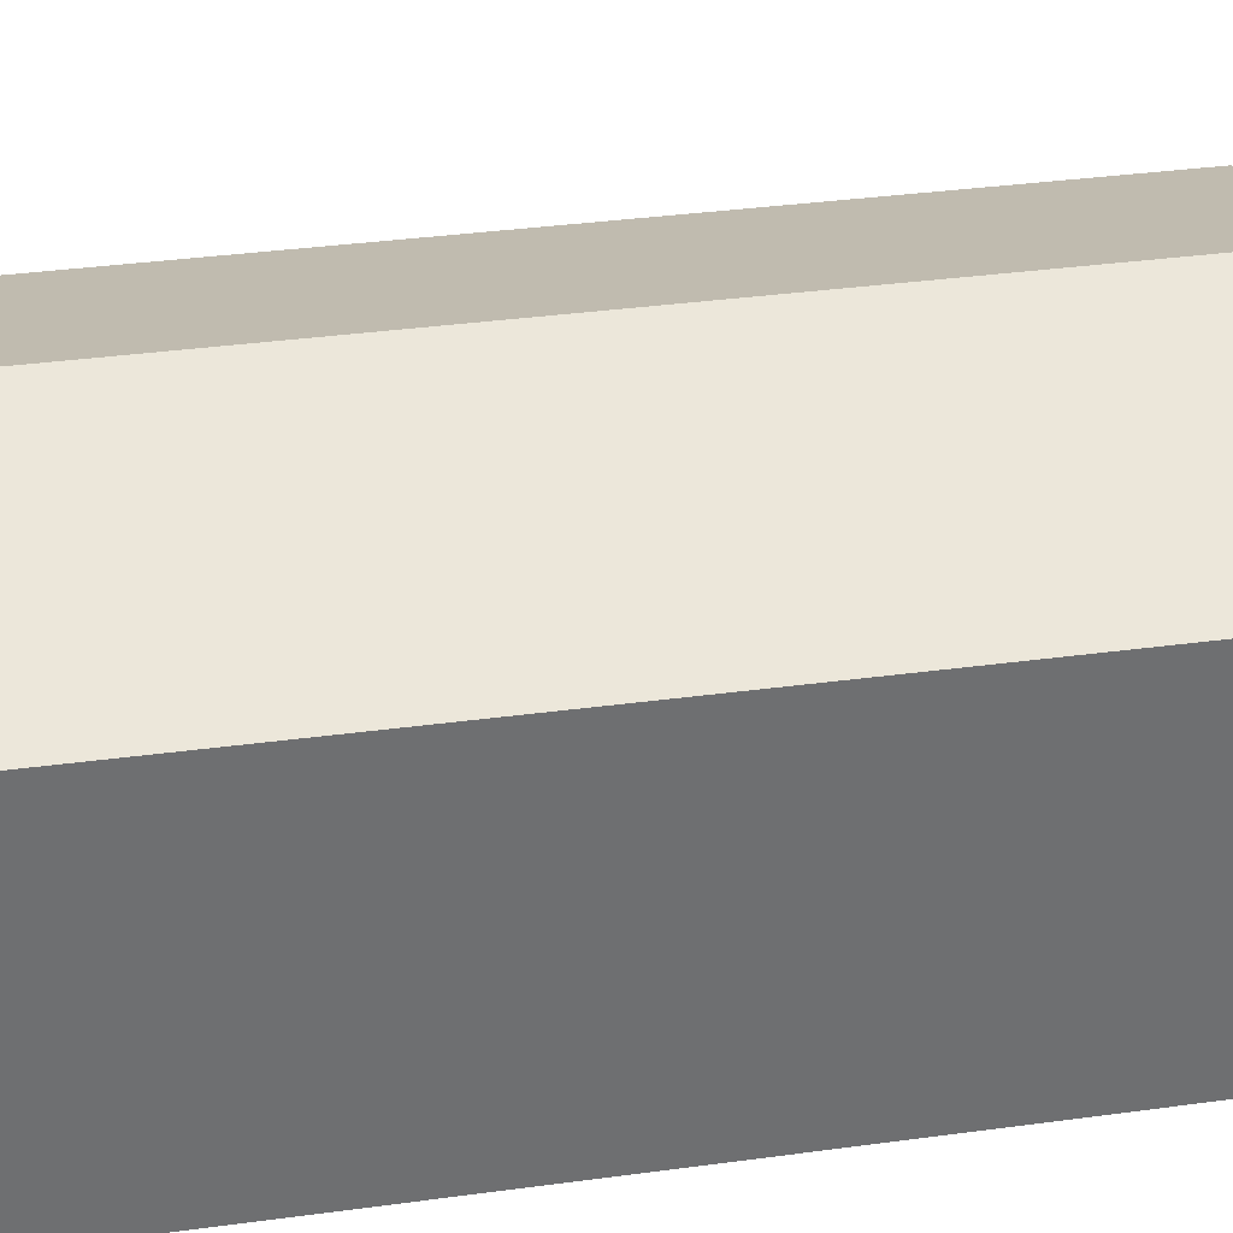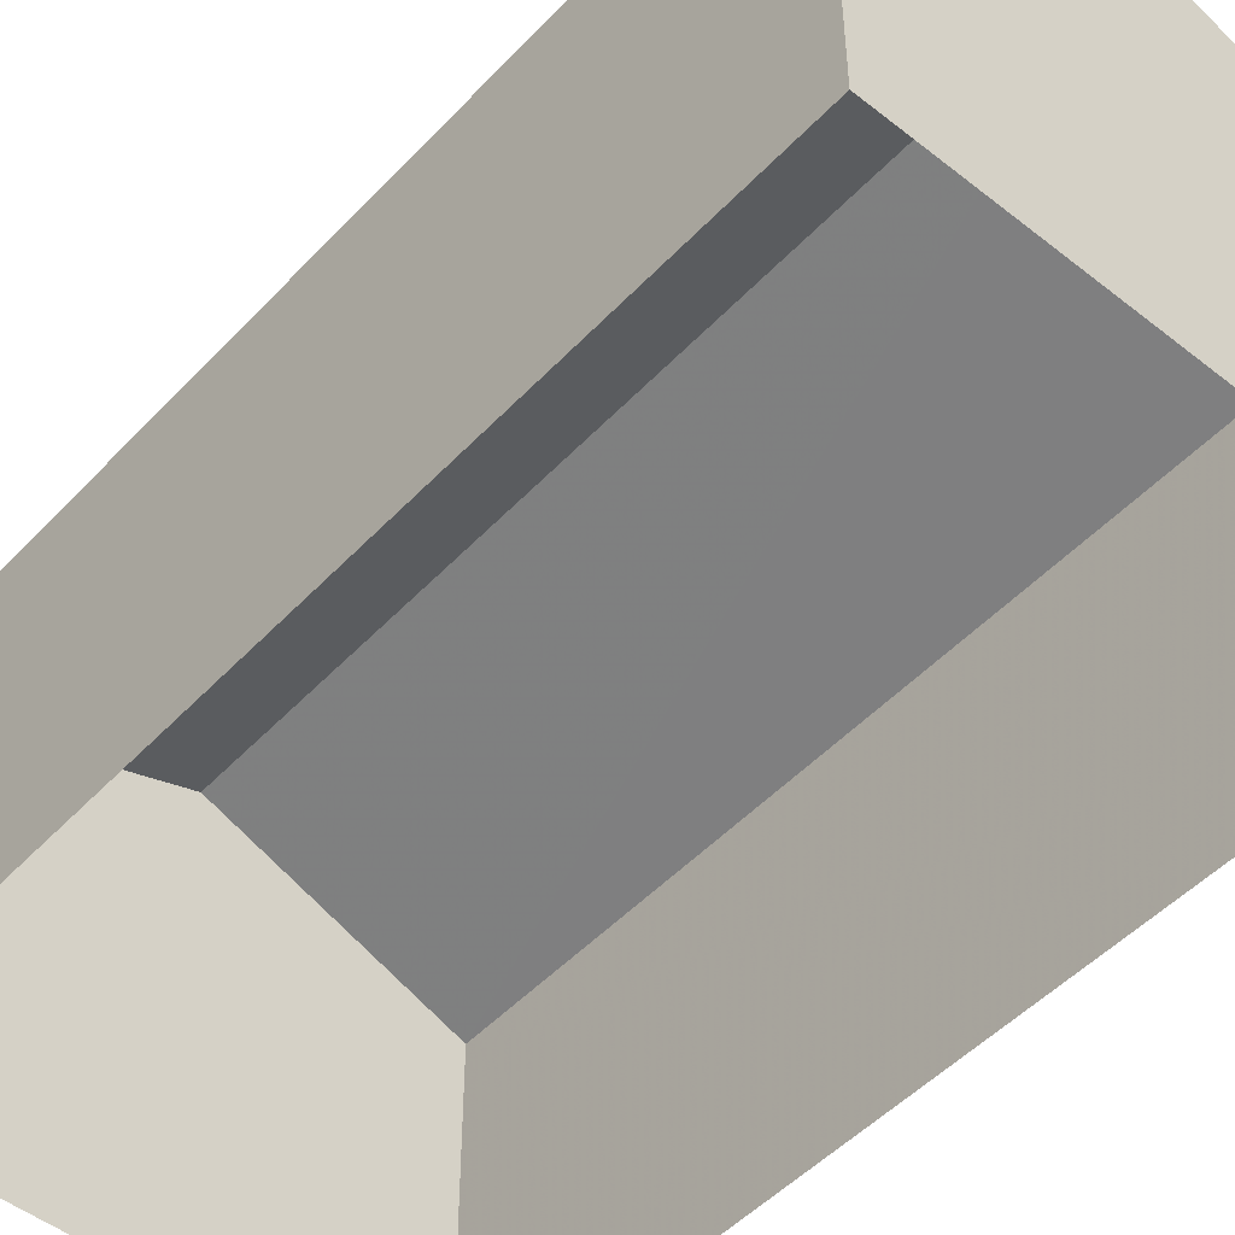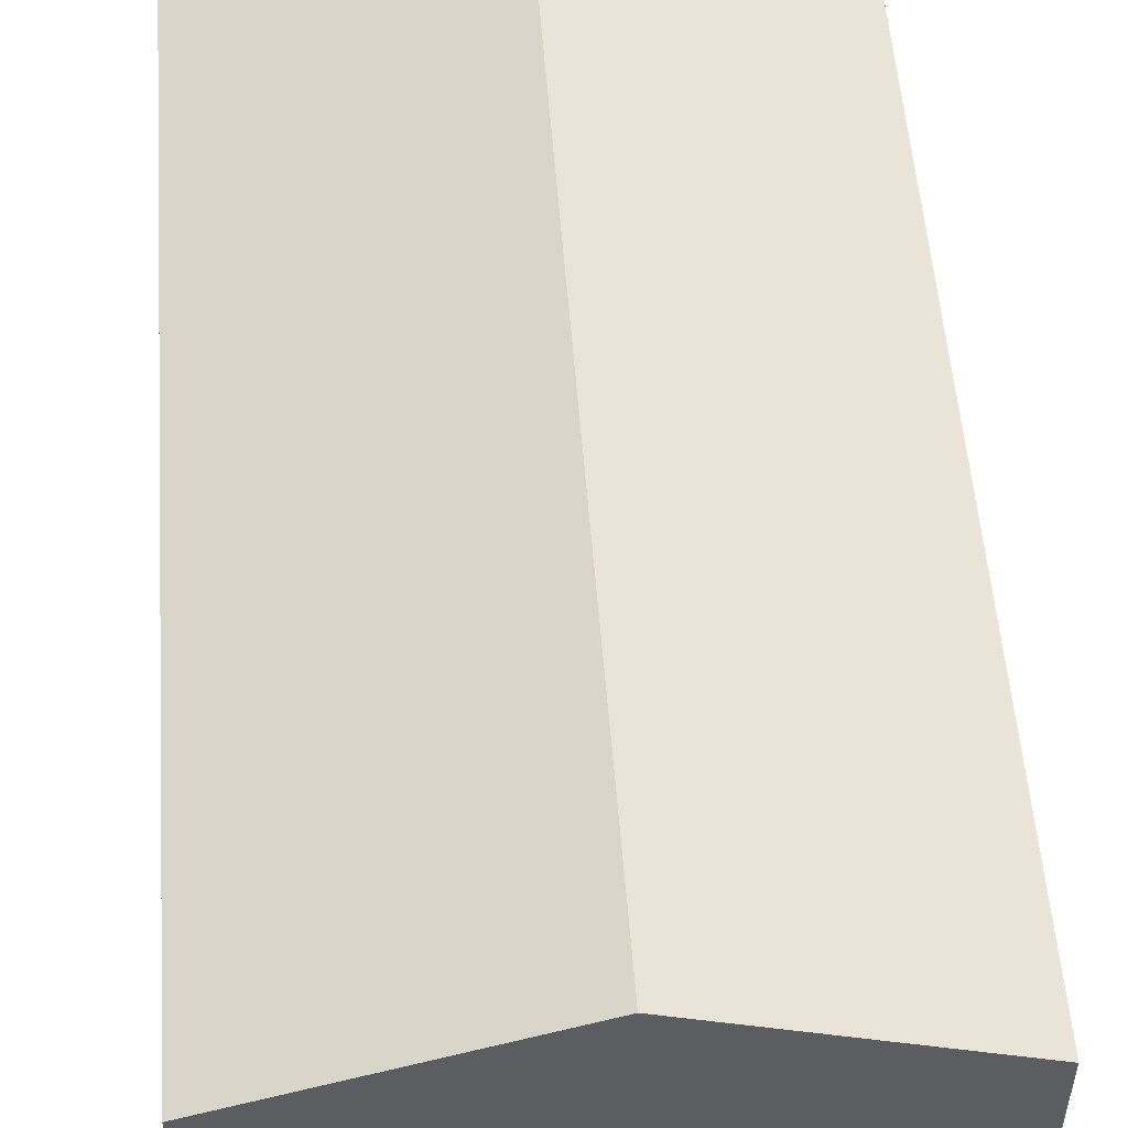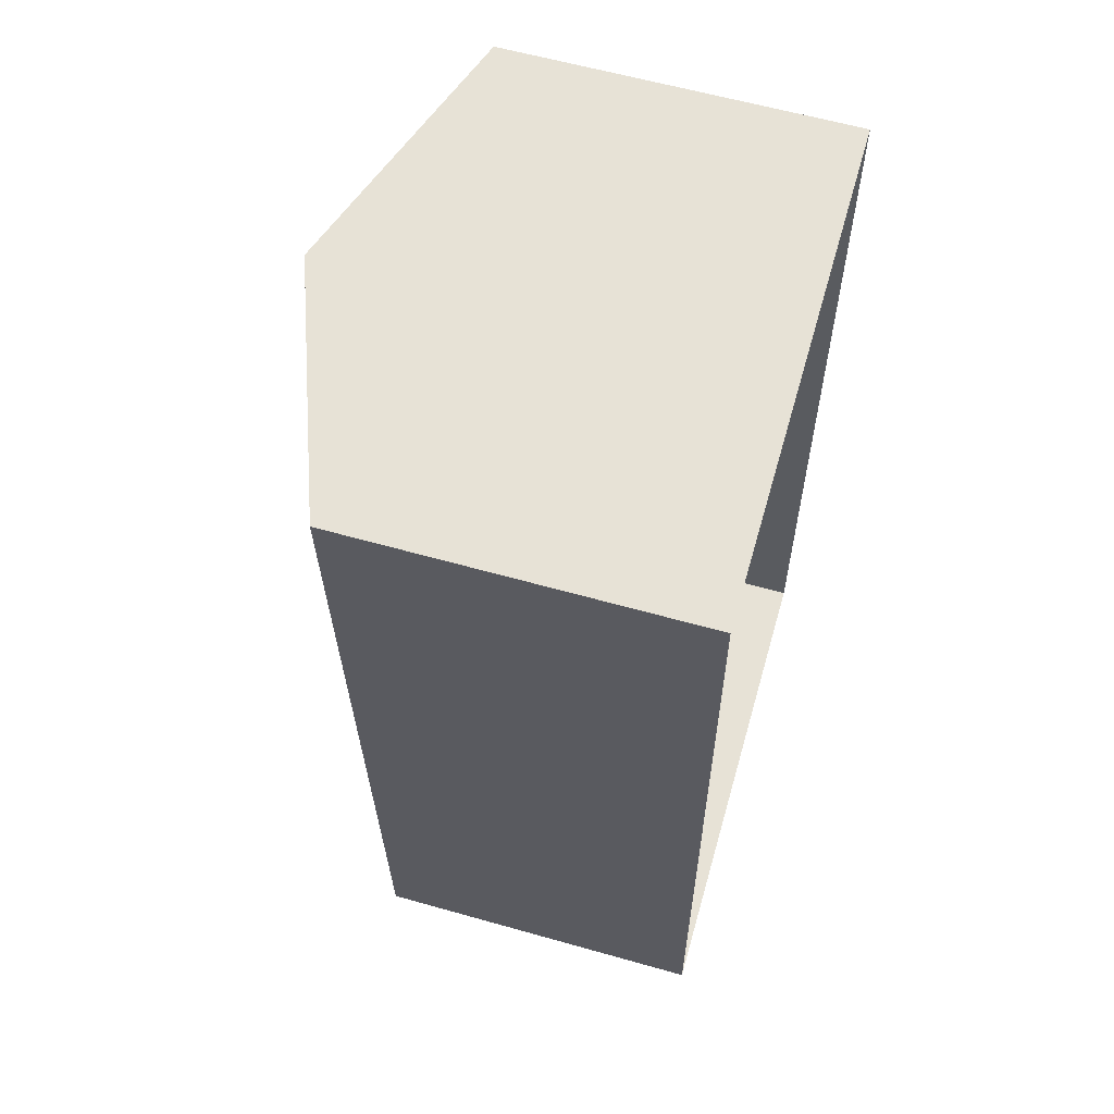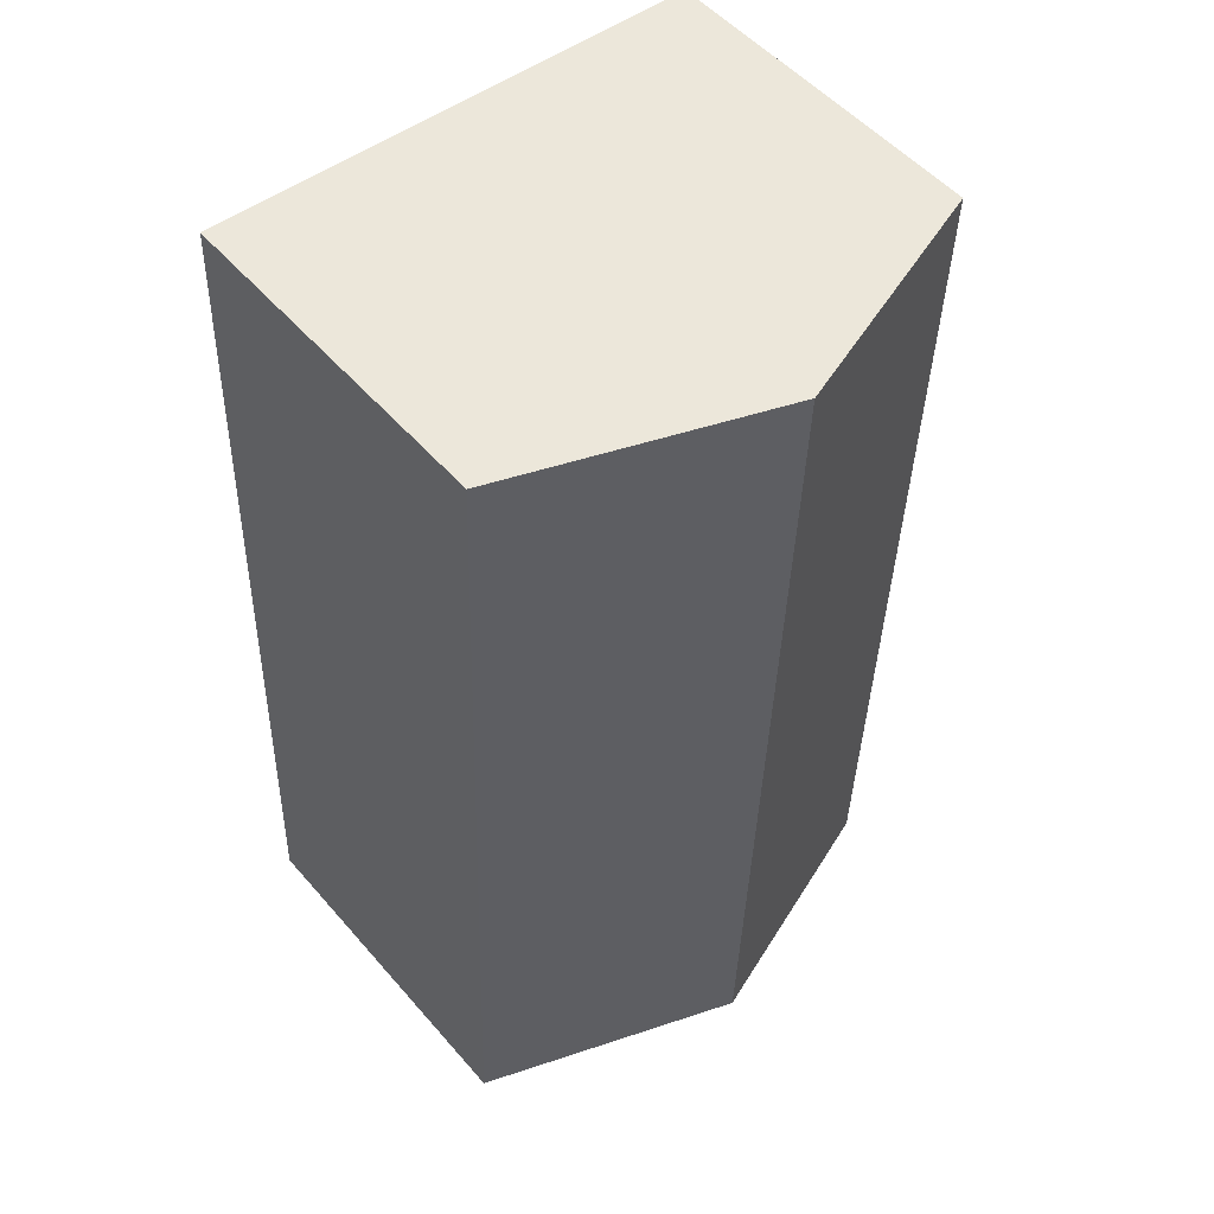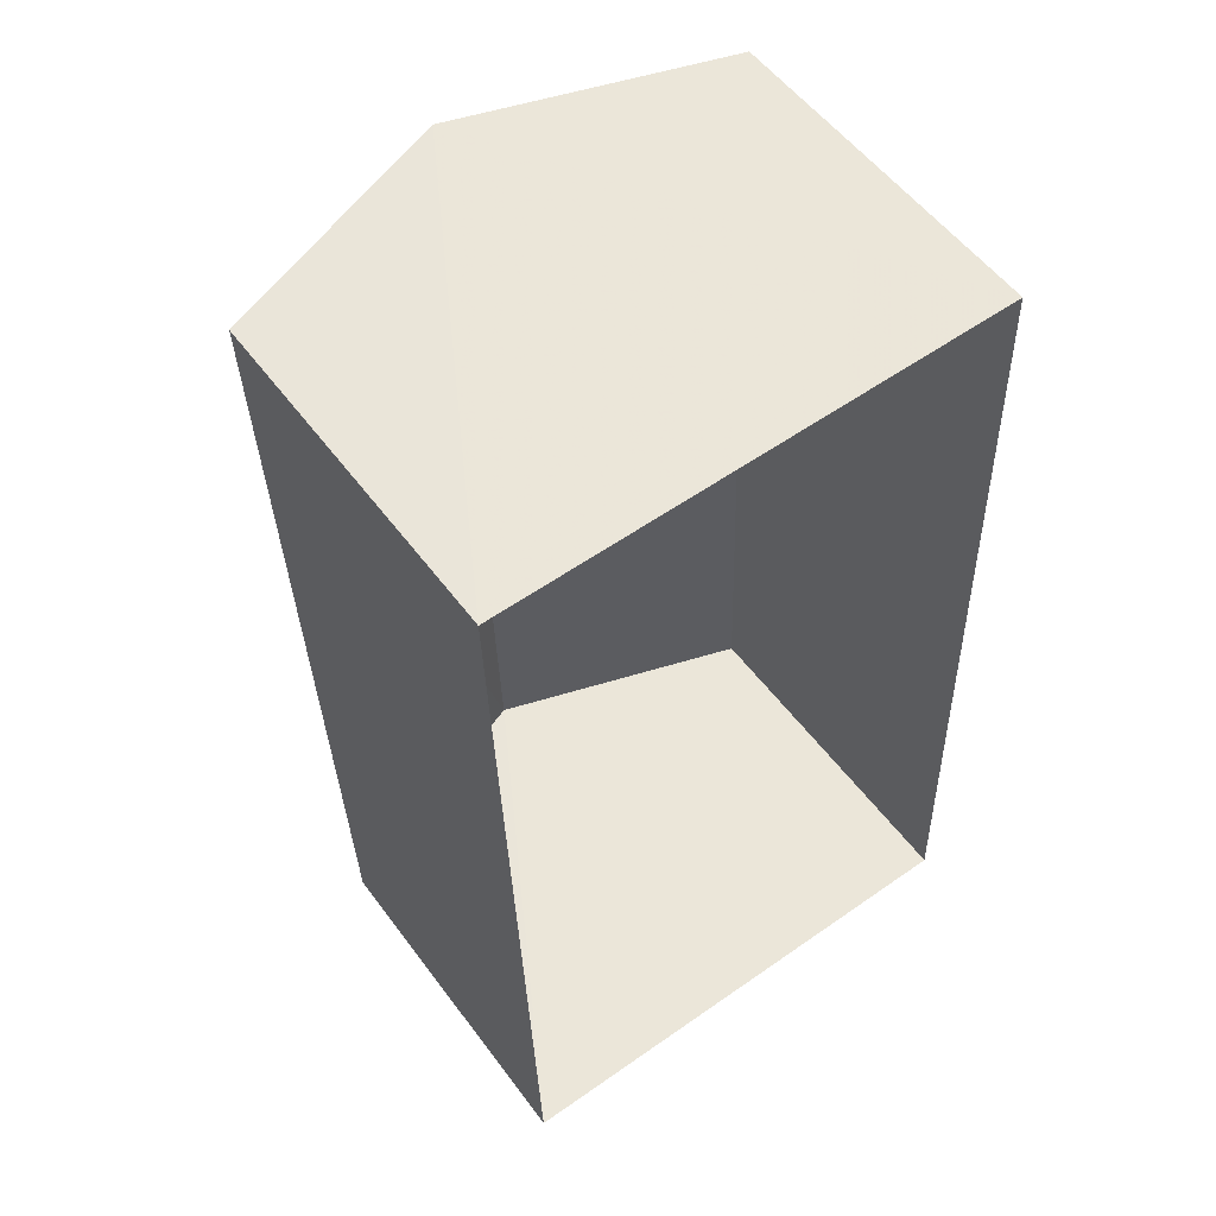
<metadata>
{"format":"obj","ext":"obj","renderer":"f3d","projection":"perspective","resolution":1024,"background":"white","views":[{"elev":35.8,"azim":77.9,"up":"+Z"},{"elev":-49.6,"azim":-43.0,"up":"+Z"},{"elev":53.7,"azim":-6.1,"up":"+Z"},{"elev":60.8,"azim":106.0,"up":"+Y"},{"elev":52.5,"azim":-39.6,"up":"+Y"},{"elev":54.6,"azim":144.1,"up":"+Y"}]}
</metadata>
<code>
v -3.732e+05 -1.046e+05 25.27
v -3.732e+05 -1.046e+05 25.27
v -3.732e+05 -1.046e+05 25.27
v -3.732e+05 -1.046e+05 25.27
v -3.732e+05 -1.046e+05 34.98
v -3.732e+05 -1.046e+05 32.97
v -3.732e+05 -1.046e+05 34.98
v -3.732e+05 -1.046e+05 32.97
v -3.732e+05 -1.046e+05 32.97
v -3.732e+05 -1.046e+05 32.97
f 1 2 3
f 1 4 2
f 5 6 7
f 5 8 6
f 7 9 5
f 7 10 9
f 9 4 1
f 9 10 4
f 6 2 7
f 2 4 7
f 4 10 7
f 6 3 2
f 6 8 3
f 9 1 5
f 1 3 5
f 3 8 5

</code>
